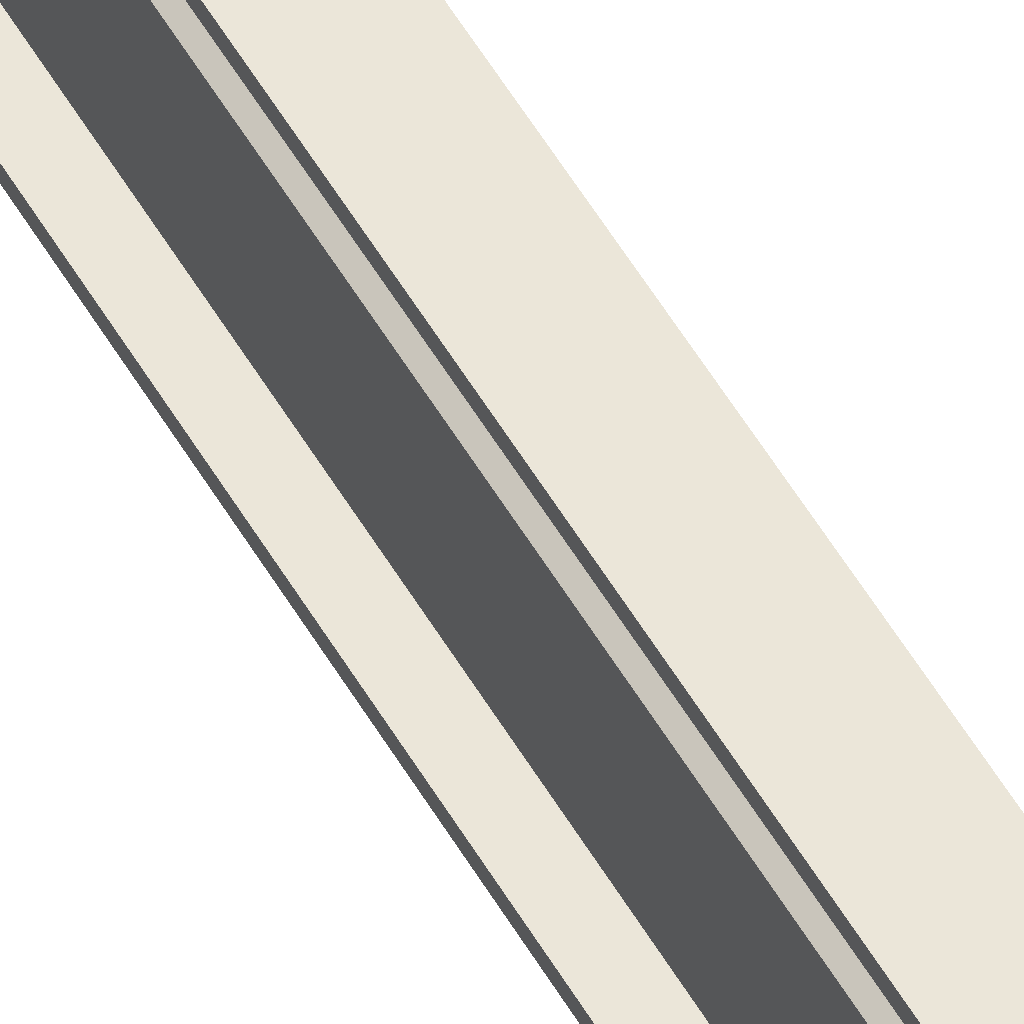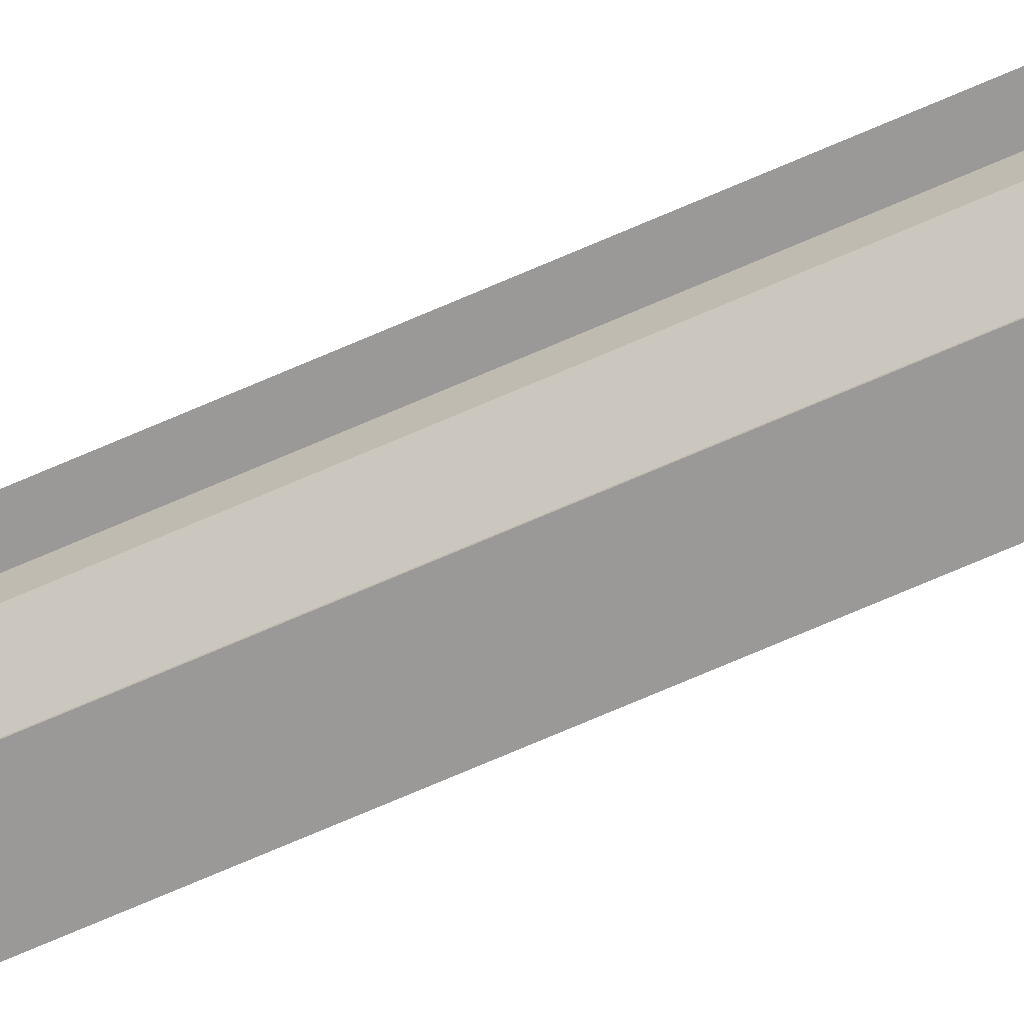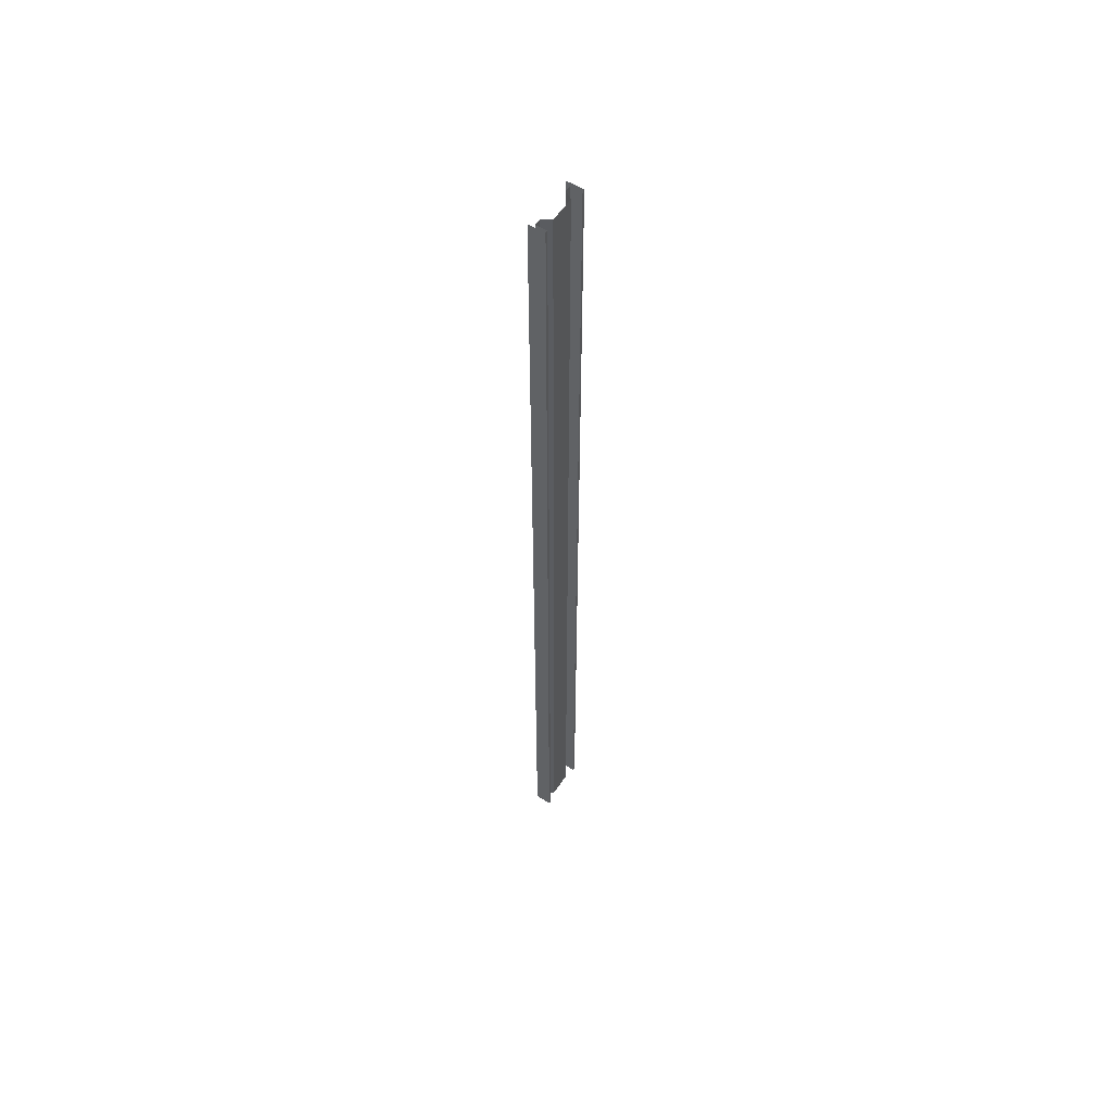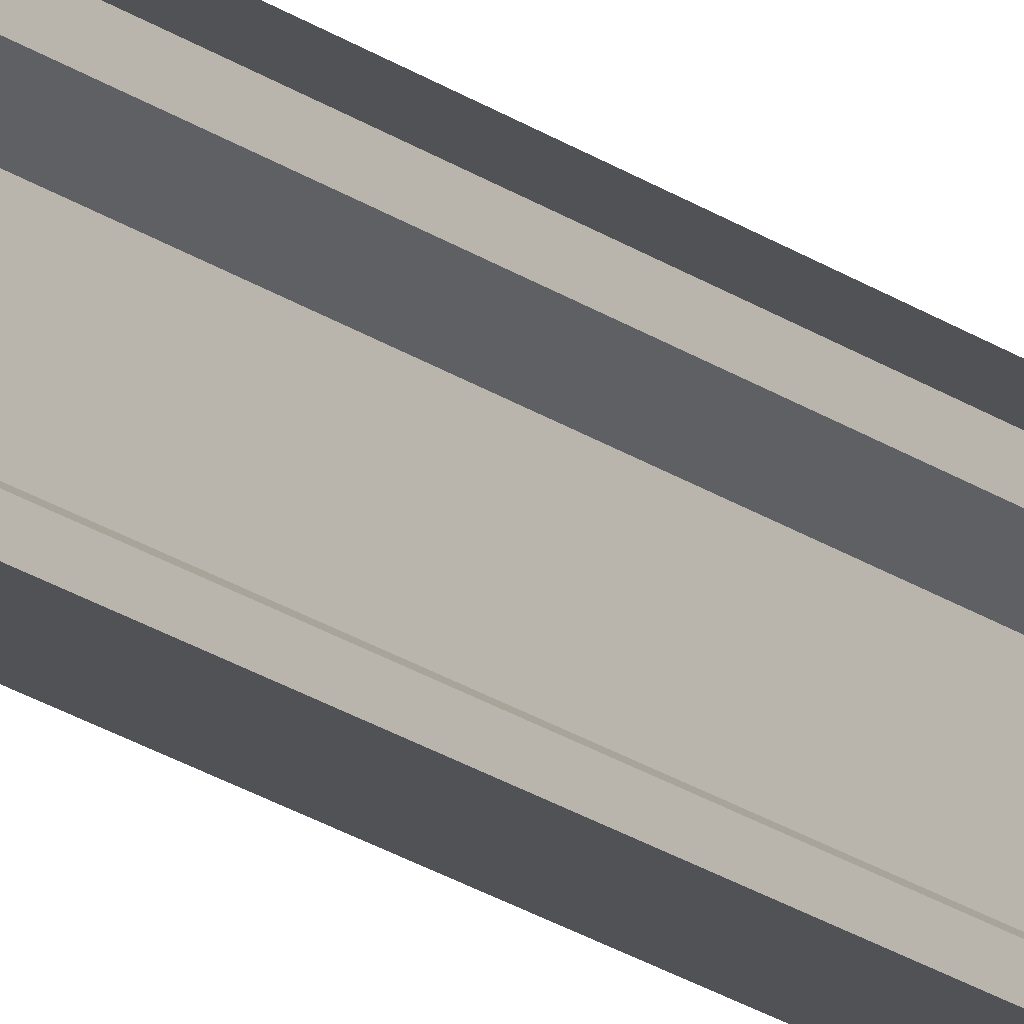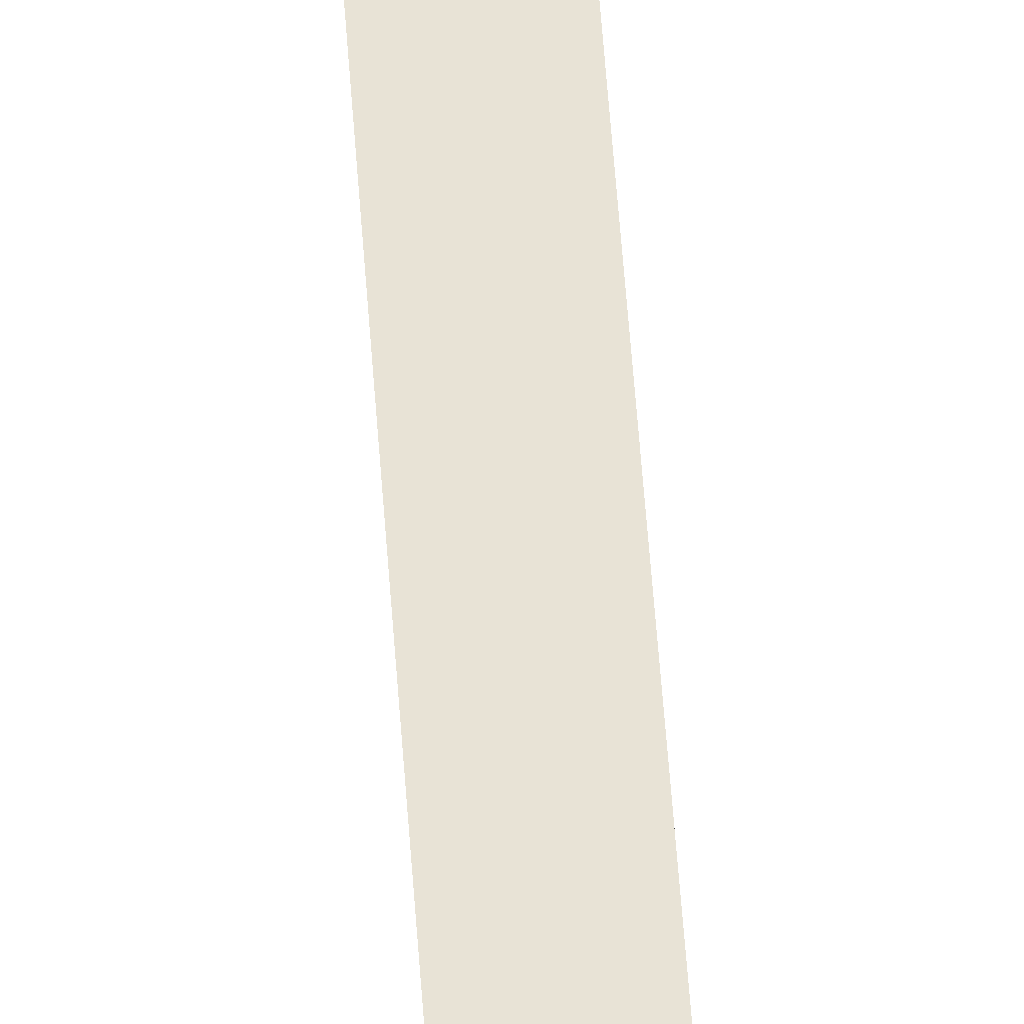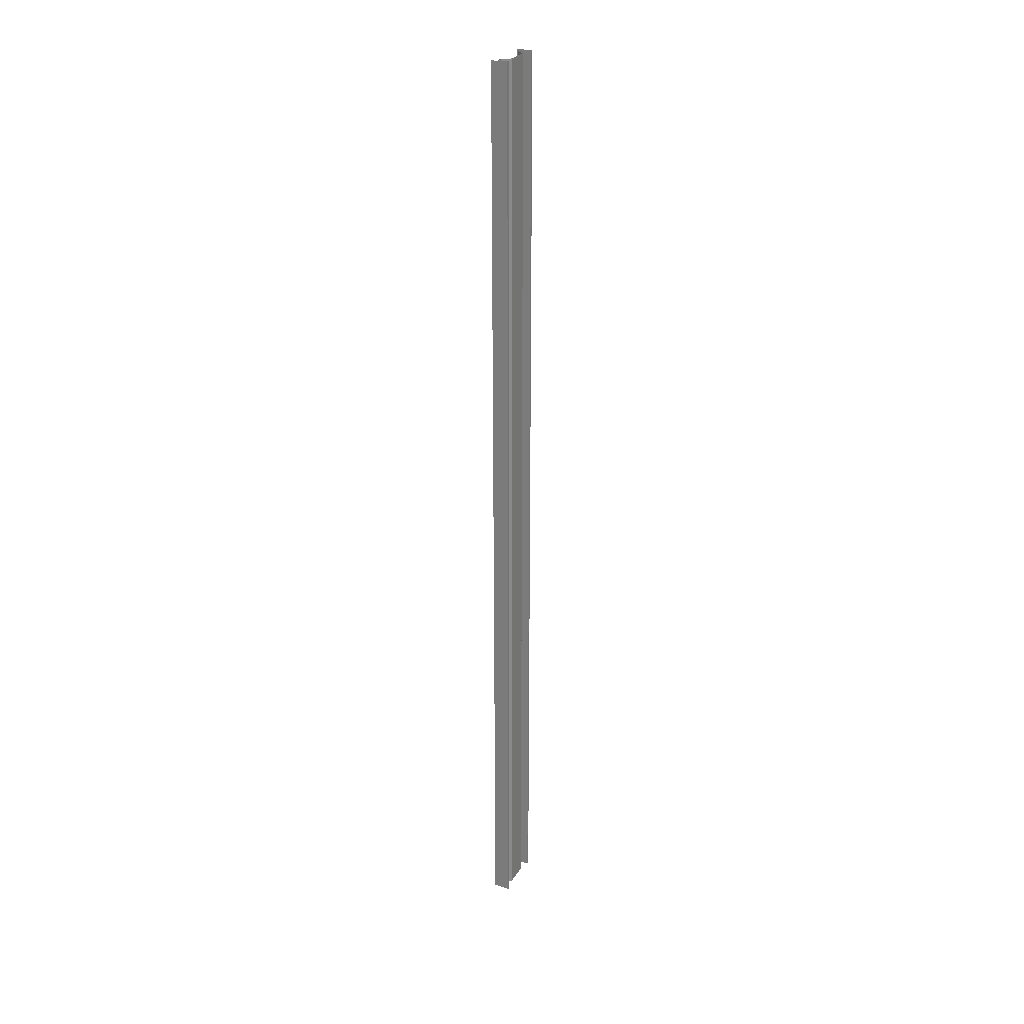
<metadata>
{"format":"obj","ext":"obj","renderer":"f3d","projection":"perspective","resolution":1024,"background":"white","views":[{"elev":46.9,"azim":-27.1,"up":"+Y"},{"elev":-69.0,"azim":113.8,"up":"+Y"},{"elev":56.0,"azim":-147.0,"up":"+Z"},{"elev":-20.6,"azim":38.0,"up":"+Y"},{"elev":41.5,"azim":176.8,"up":"+Y"},{"elev":26.8,"azim":-154.3,"up":"+Z"}]}
</metadata>
<code>
o db1gl4/db1gl/mesh30/mesh30-geometry#mesh30-geometry
v -0.5324 0.4171 -0.5268
v -0.5324 0.3893 0.5274
v -0.5324 0.4171 0.5274
v -0.5324 0.3893 -0.5268
v -0.5232 0.4232 0.5274
v -0.5232 0.3832 -0.5268
v -0.5232 0.4232 -0.5268
v -0.5232 0.3832 0.5274
v -0.5232 0.4305 -0.5268
v -0.5232 0.3759 0.5274
v -0.5232 0.4305 0.5274
v -0.5232 0.3759 -0.5268
v -0.5354 0.4305 0.5274
v -0.5354 0.3759 -0.5268
v -0.5354 0.4305 -0.5268
v -0.5354 0.3759 0.5274
v -0.5354 0.4333 -0.5268
v -0.5354 0.3732 0.5274
v -0.5354 0.4333 0.5274
v -0.5354 0.3732 -0.5268
v -0.5171 0.4333 0.5274
v -0.5171 0.3732 -0.5268
v -0.5171 0.4333 -0.5268
v -0.5171 0.3732 0.5274
f 1 2 3
f 2 1 4
f 3 2 1
f 4 1 2
f 5 1 3
f 3 1 5
f 6 2 4
f 4 2 6
f 1 5 7
f 7 5 1
f 2 6 8
f 8 6 2
f 5 9 7
f 7 9 5
f 6 10 8
f 8 10 6
f 9 5 11
f 11 5 9
f 10 6 12
f 12 6 10
f 13 9 11
f 11 9 13
f 14 10 12
f 12 10 14
f 9 13 15
f 15 13 9
f 10 14 16
f 16 14 10
f 13 17 15
f 15 17 13
f 14 18 16
f 16 18 14
f 17 13 19
f 19 13 17
f 18 14 20
f 20 14 18
f 21 17 19
f 19 17 21
f 22 18 20
f 20 18 22
f 17 21 23
f 23 21 17
f 18 22 24
f 24 22 18

</code>
